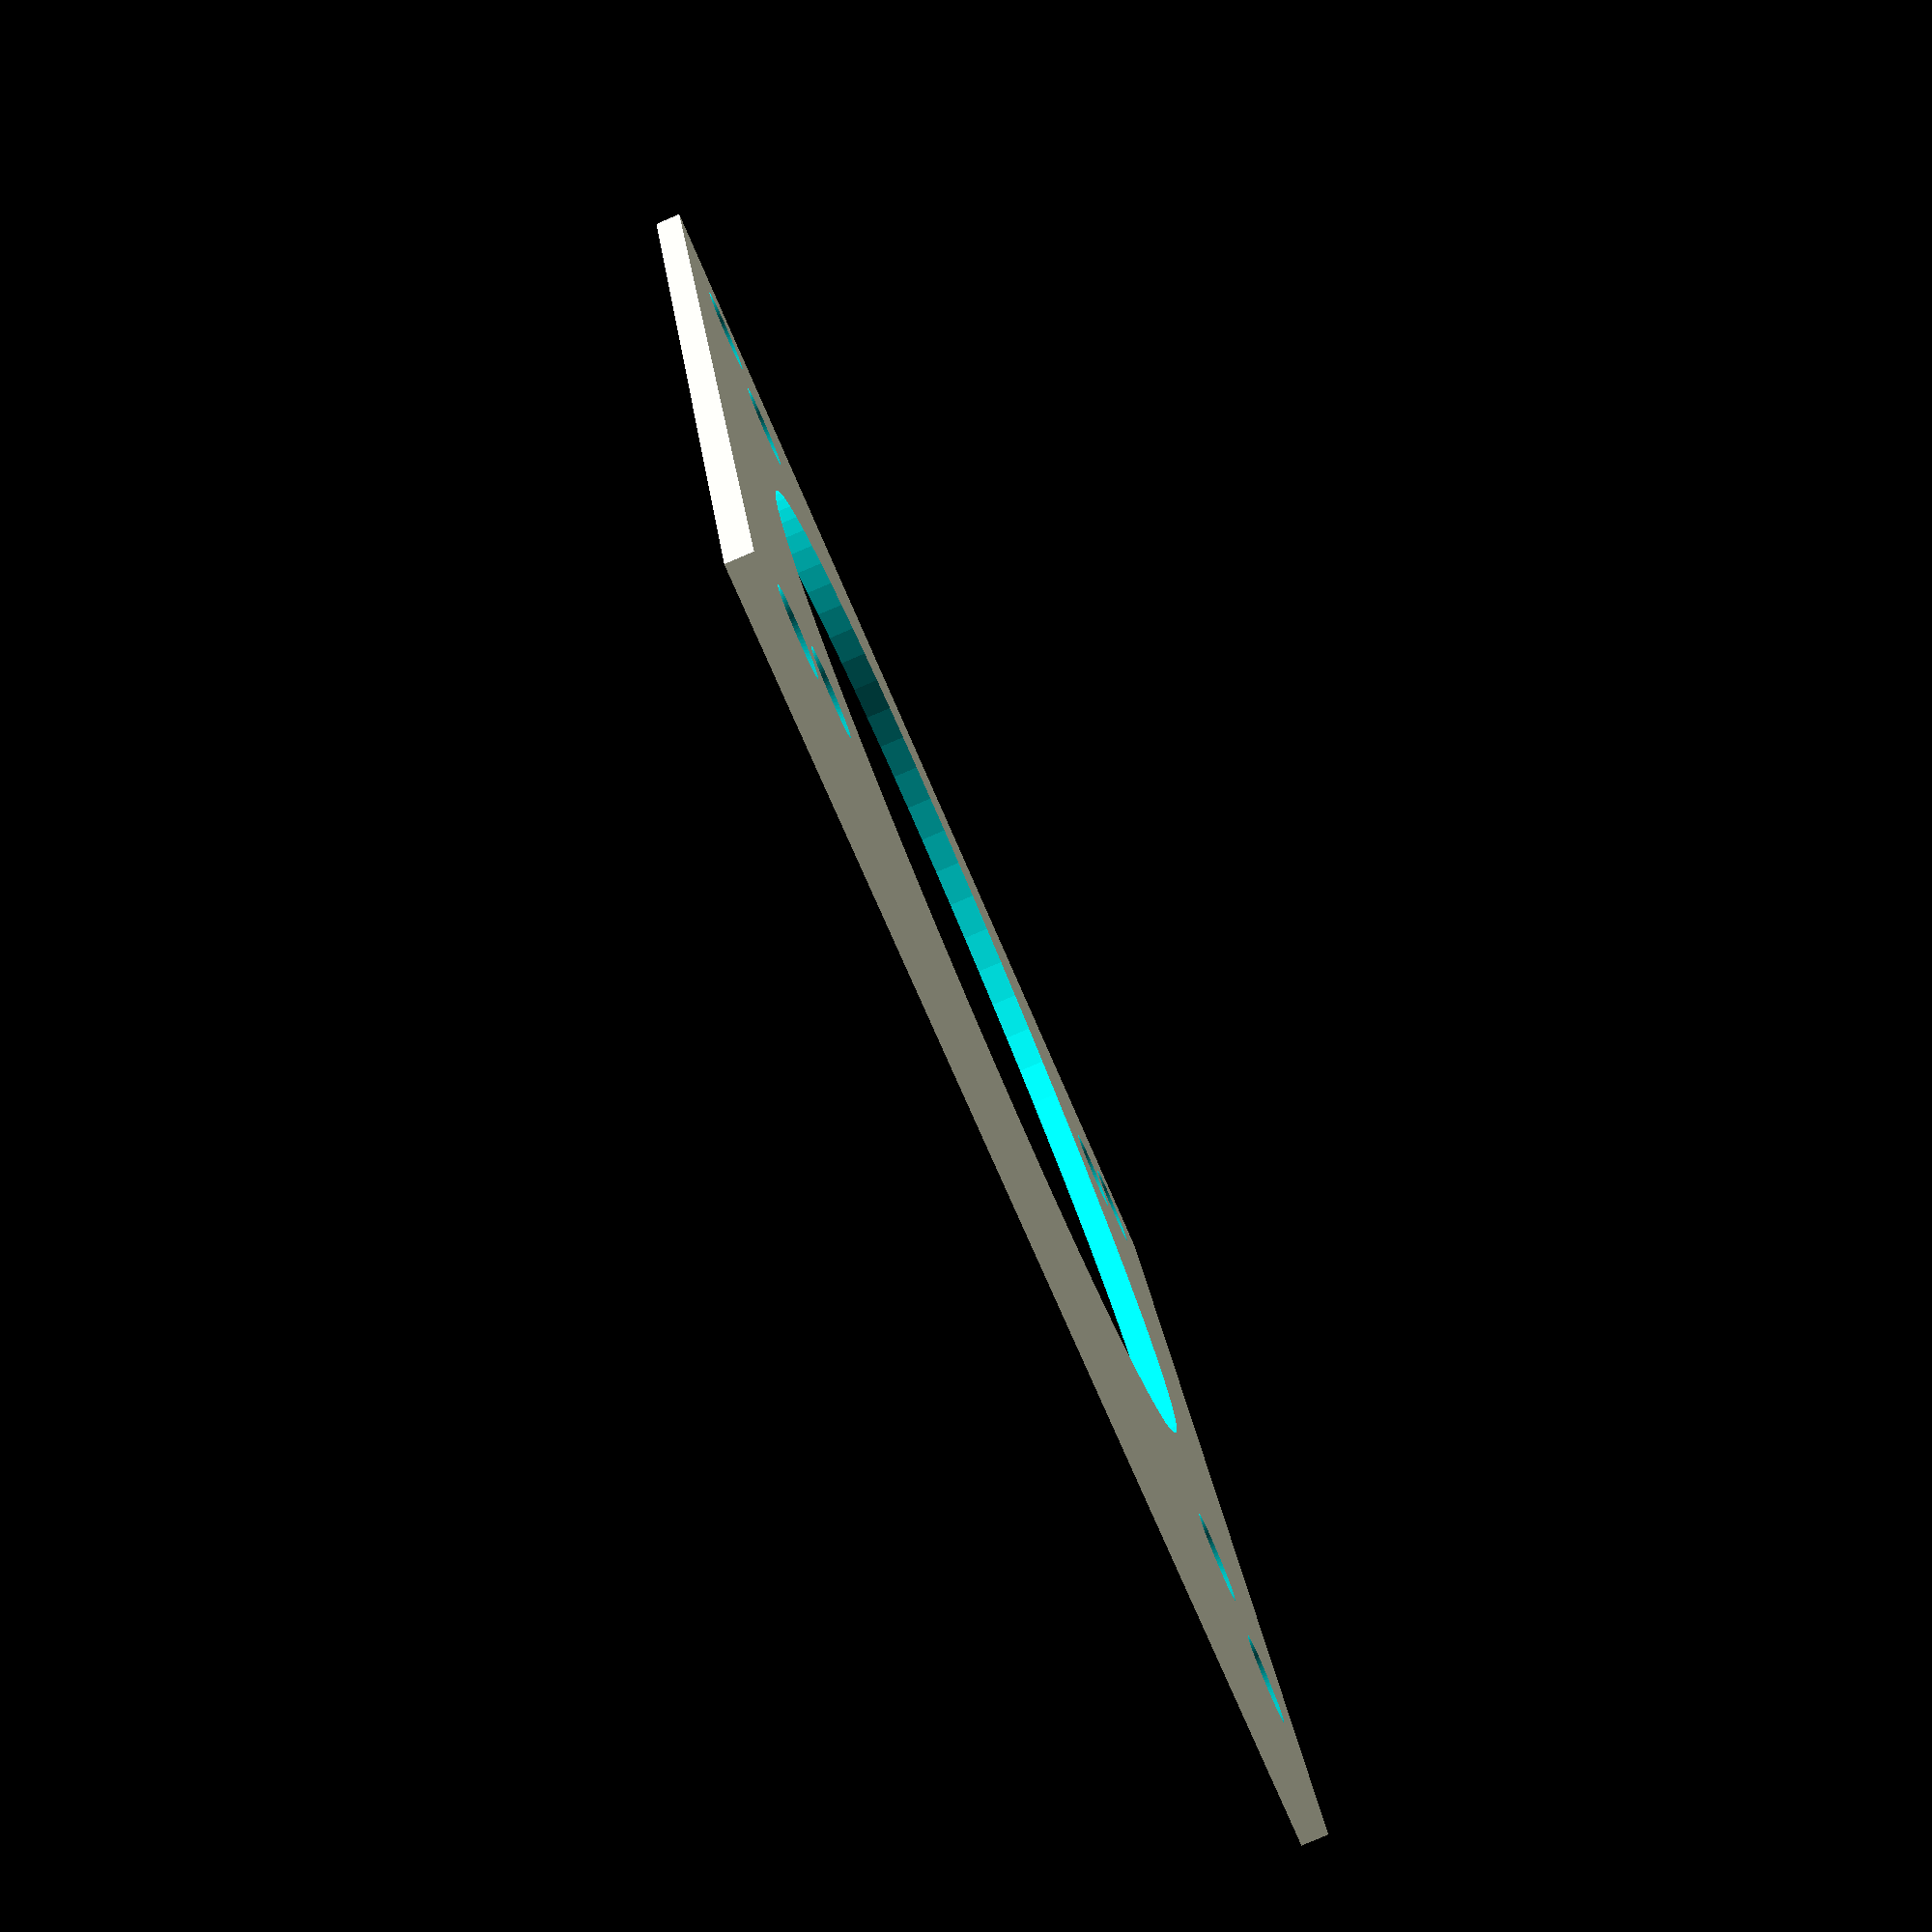
<openscad>
// Adaptor for a 120mm fan to sit in a 140mm fan slot.

thickness = 3;

$fn=80;

// These are ignored at repsent.
outerSize = 150; // 5mm extra each side to cover main hole well.
innerSize = 120;

module fanMountinghole(x,y) {
    translate([x,y,-0.1]) {
        //cylinder(d=5, h=thickness+0.2);
        cylinder(d=5,d2=10, h=thickness+0.2);
    }
}

module fan140Mountingholes() {
offset = 7.5;
    fanMountinghole(offset,offset);
    fanMountinghole(140-offset,offset);
    fanMountinghole(140-offset,140-offset);
    fanMountinghole(offset,140-offset);
}

module fan120MountingHoles() {
offset = 7.5;
    fanMountinghole(offset,offset);
    fanMountinghole(120-offset,offset);
    fanMountinghole(120-offset,120-offset);
    fanMountinghole(offset,120-offset);
}

module fan120MainHole() {
    translate([60,60,-0.1]) {
        cylinder(d=114, h=thickness+0.2);
    }
}

difference() {
    union() {
        cube([outerSize,outerSize,thickness]);
    }
    union() {
        toCenter140 = (outerSize - 140)/2;
        toCenter = (outerSize - innerSize)/2;
        translate([toCenter140,toCenter140,0]) {
            fan140Mountingholes();
        }
        
        toCenter = (outerSize - innerSize)/2;
        translate([toCenter,toCenter,0]) {
            fan120MountingHoles();
            fan120MainHole();
        }
    }
}
</openscad>
<views>
elev=263.1 azim=75.1 roll=246.9 proj=p view=wireframe
</views>
